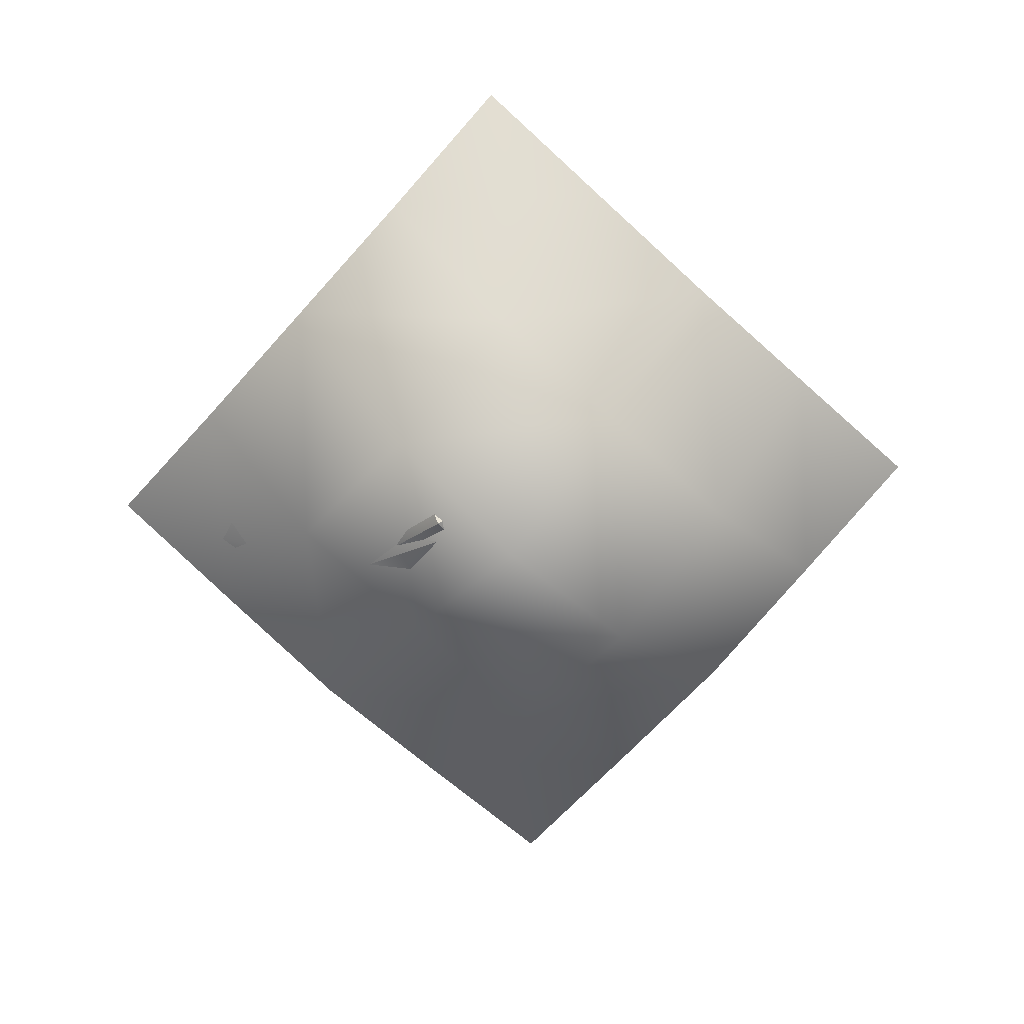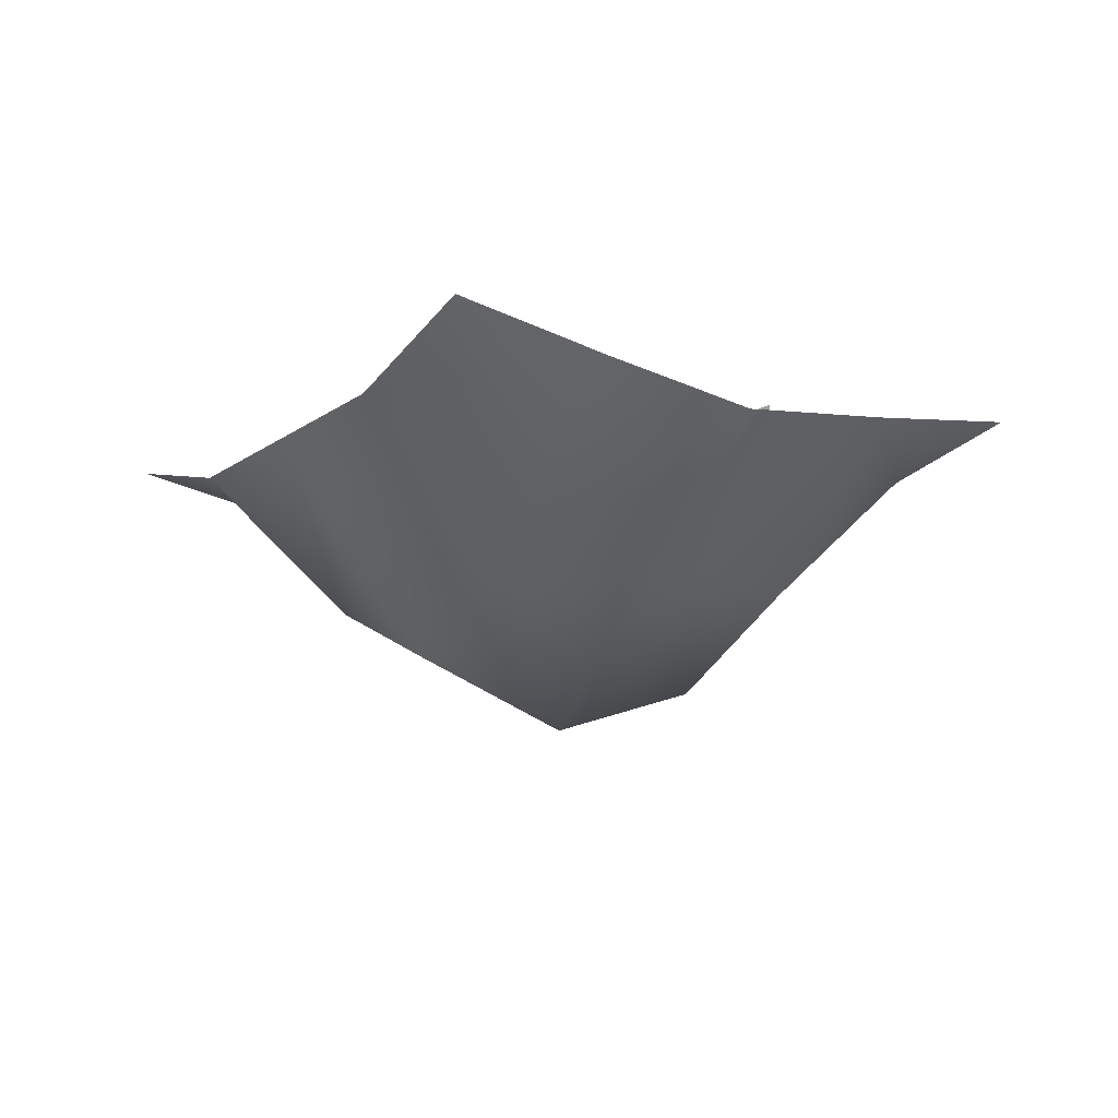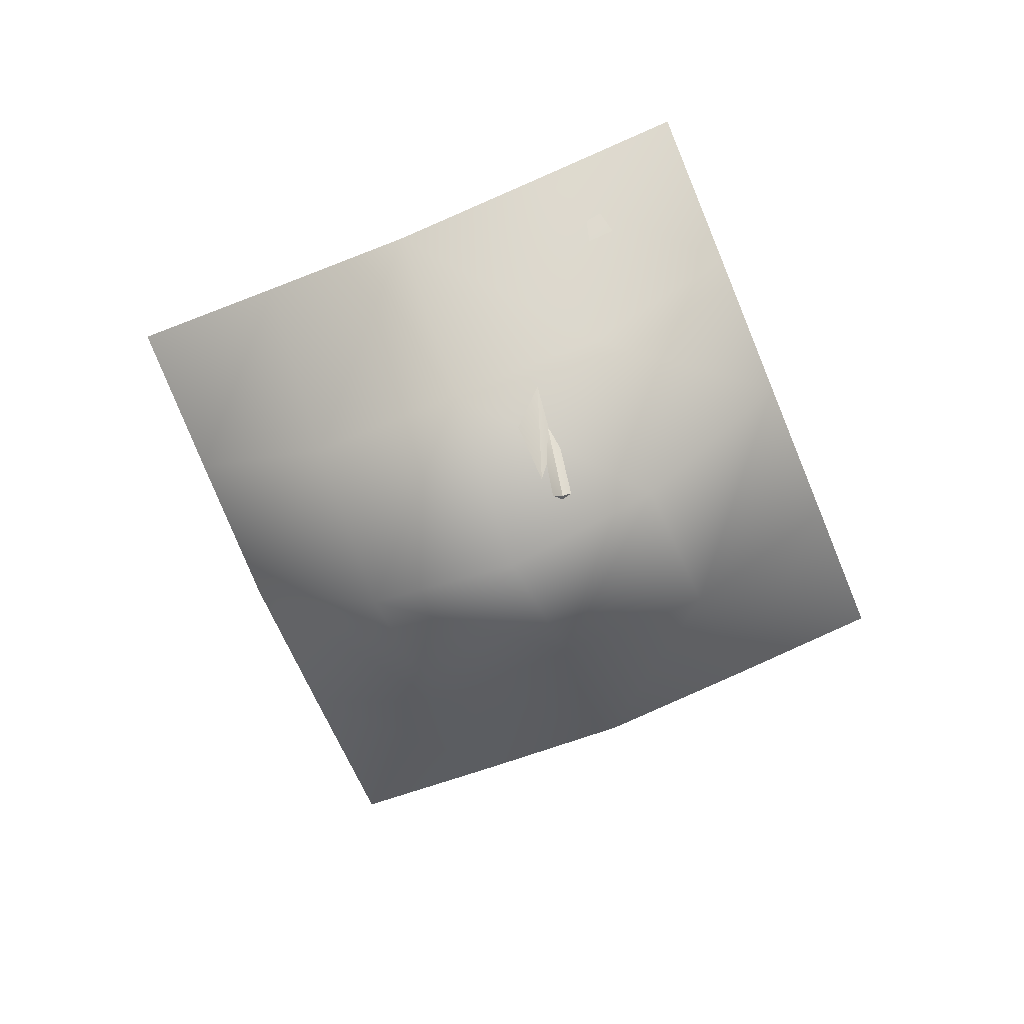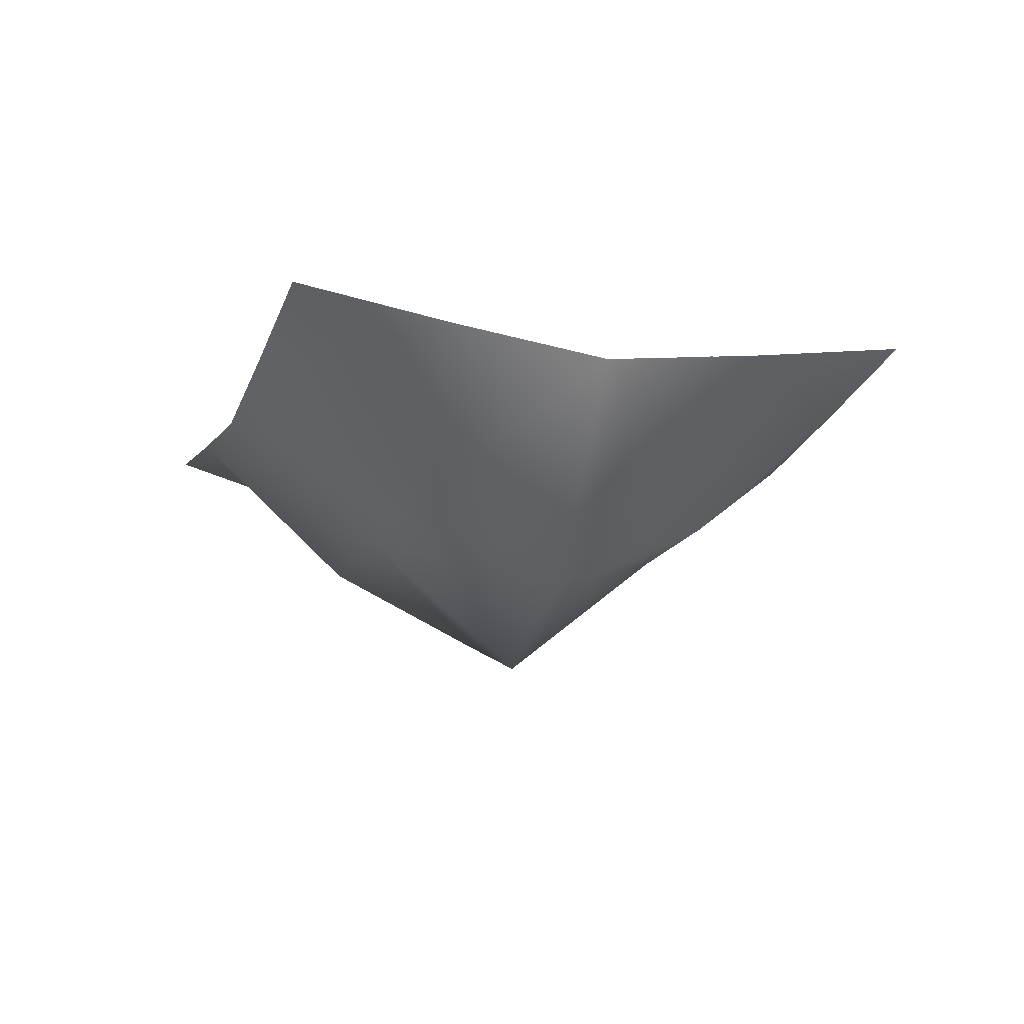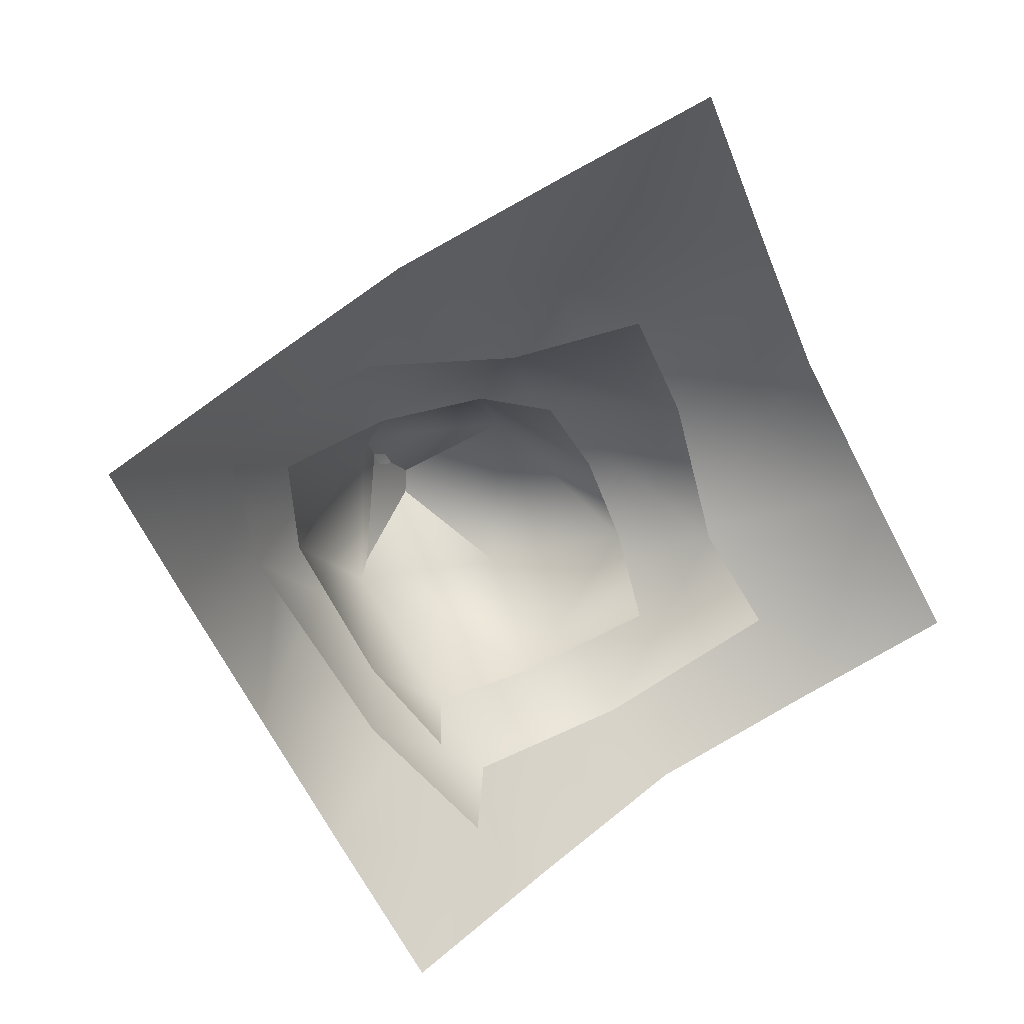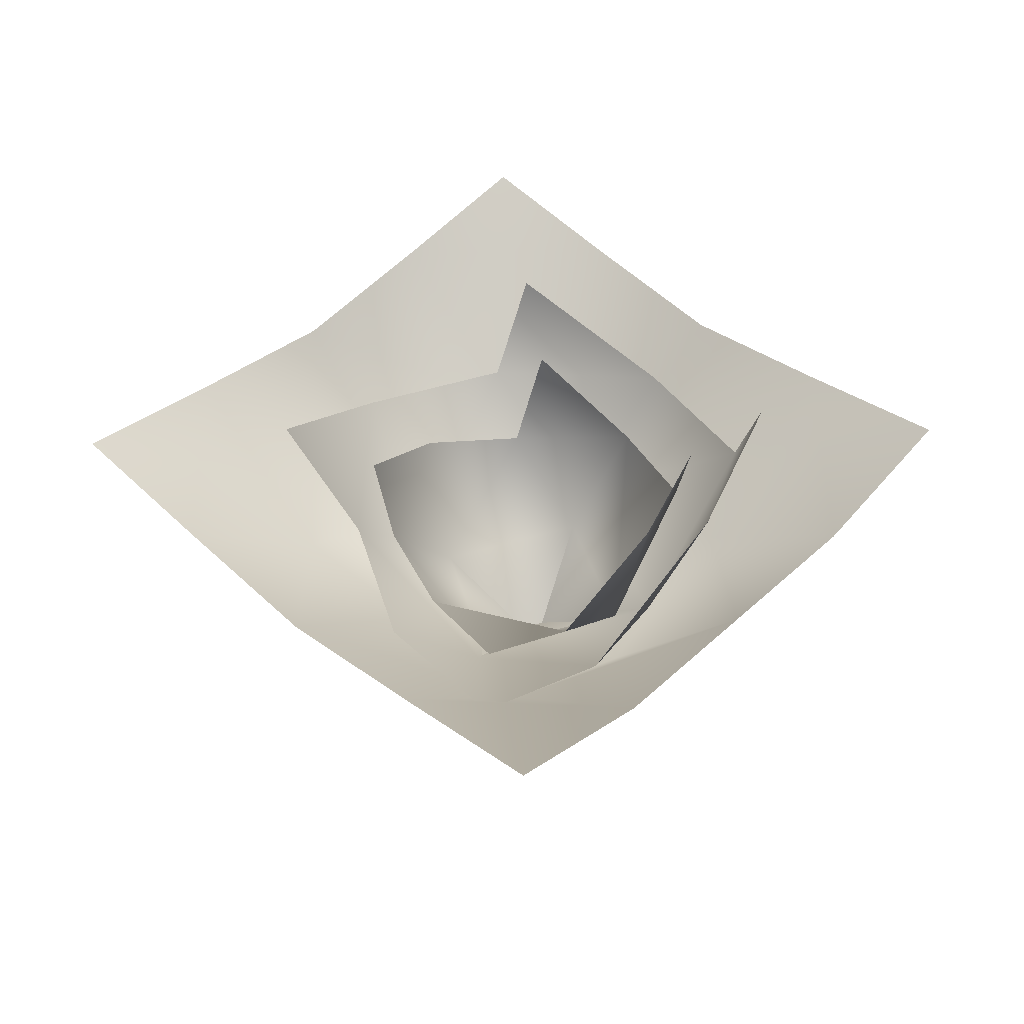
<metadata>
{"format":"obj","ext":"obj","renderer":"f3d","projection":"perspective","resolution":1024,"background":"white","views":[{"elev":-75.2,"azim":-15.9,"up":"+Z"},{"elev":-14.8,"azim":-7.5,"up":"+Z"},{"elev":-71.8,"azim":-131.3,"up":"+Z"},{"elev":-15.4,"azim":98.8,"up":"+Z"},{"elev":22.1,"azim":-22.6,"up":"+Y"},{"elev":46.6,"azim":-110.2,"up":"+Z"}]}
</metadata>
<code>
v 2.421 3.938 4.381
v 6.088 5.081 11.28
v 9.611 -2.735 7.739
v 2.421 3.938 4.381
v -1.142 8.037 10.56
v 6.088 5.081 11.28
v -1.142 8.037 10.56
v 2.717 10.14 14.3
v 6.088 5.081 11.28
v 2.421 3.938 4.381
v -6.335 4.005 5.41
v -1.142 8.037 10.56
v -6.335 4.005 5.41
v -7.24 8.32 10.06
v -1.142 8.037 10.56
v -13.41 6.133 10.8
v -7.24 8.32 10.06
v -6.335 4.005 5.41
v -12.16 0.5025 10.01
v -13.41 6.133 10.8
v -6.335 4.005 5.41
v -12.16 0.5025 10.01
v -6.335 4.005 5.41
v -5.896 -4.867 5.007
v -8.44 -6.323 13.1
v -12.16 0.5025 10.01
v -5.896 -4.867 5.007
v -6.335 4.005 5.41
v 2.421 3.938 4.381
v -1.604 -0.5838 1.276
v -5.896 -4.867 5.007
v -6.335 4.005 5.41
v -1.604 -0.5838 1.276
v -6.372 -18.66 12.87
v -9.445 -12.4 10.92
v -0.1135 -15.59 11.81
v -9.445 -12.4 10.92
v -3.186 -9.331 5.607
v -0.1135 -15.59 11.81
v -0.1135 -15.59 11.81
v -3.186 -9.331 5.607
v 6.145 -12.52 10.92
v -3.186 -9.331 5.607
v 3.073 -6.259 5.607
v 6.145 -12.52 10.92
v 3.073 -6.259 5.607
v 9.331 -3.186 5.607
v 6.145 -12.52 10.92
v 9.331 -3.186 5.607
v 12.4 -9.445 11.81
v 6.145 -12.52 10.92
v 9.331 -3.186 5.607
v 15.59 -0.1135 11.81
v 12.4 -9.445 11.81
v 15.59 -0.1135 11.81
v 18.66 -6.372 12.87
v 12.4 -9.445 11.81
v -9.445 -12.4 10.92
v -12.52 -6.145 10.92
v -3.186 -9.331 5.607
v -12.52 -6.145 10.92
v -6.259 -3.073 2.345
v -3.186 -9.331 5.607
v -3.186 -9.331 5.607
v -6.259 -3.073 2.345
v 3.073 -6.259 5.607
v -6.259 -3.073 2.345
v 0 0 -0.08238
v 3.073 -6.259 5.607
v 0 0 -0.08238
v 6.259 3.073 2.345
v 3.073 -6.259 5.607
v 6.259 3.073 2.345
v 9.331 -3.186 5.607
v 3.073 -6.259 5.607
v 6.259 3.073 2.345
v 12.52 6.145 10.92
v 9.331 -3.186 5.607
v 12.52 6.145 10.92
v 15.59 -0.1135 11.81
v 9.331 -3.186 5.607
v -9.331 3.186 5.607
v -6.259 -3.073 2.345
v -12.52 -6.145 10.92
v -9.331 3.186 5.607
v -3.073 6.259 5.607
v -6.259 -3.073 2.345
v -3.073 6.259 5.607
v 0 0 -0.08238
v -6.259 -3.073 2.345
v 0 0 -0.08238
v -3.073 6.259 5.607
v 6.259 3.073 2.345
v -3.073 6.259 5.607
v 3.186 9.331 5.607
v 6.259 3.073 2.345
v 6.259 3.073 2.345
v 3.186 9.331 5.607
v 12.52 6.145 10.92
v 3.186 9.331 5.607
v 9.445 12.4 11.81
v 12.52 6.145 10.92
v 3.186 9.331 5.607
v 0.1135 15.59 11.81
v 9.445 12.4 11.81
v 0.1135 15.59 11.81
v 6.372 18.66 12.87
v 9.445 12.4 11.81
v -15.59 0.1135 10.92
v -9.331 3.186 5.607
v -12.52 -6.145 10.92
v -12.4 9.445 11.81
v -9.331 3.186 5.607
v -15.59 0.1135 10.92
v -12.4 9.445 11.81
v -6.145 12.52 10.92
v -9.331 3.186 5.607
v -6.145 12.52 10.92
v -3.073 6.259 5.607
v -9.331 3.186 5.607
v -3.073 6.259 5.607
v -6.145 12.52 10.92
v 3.186 9.331 5.607
v -6.145 12.52 10.92
v 0.1135 15.59 11.81
v 3.186 9.331 5.607
v -18.66 6.372 12.87
v -12.4 9.445 11.81
v -15.59 0.1135 10.92
v -1.604 -0.5838 1.276
v 2.421 3.938 4.381
v 2.557 -4.621 4.791
v 2.557 -4.621 4.791
v 2.421 3.938 4.381
v 9.611 -2.735 7.739
v 3.635 -8.947 10.56
v 2.557 -4.621 4.791
v 9.611 -2.735 7.739
v 3.635 -8.947 10.56
v -2.532 -10.54 10.56
v 2.557 -4.621 4.791
v -2.532 -10.54 10.56
v -5.896 -4.867 5.007
v 2.557 -4.621 4.791
v -5.896 -4.867 5.007
v -1.604 -0.5838 1.276
v 2.557 -4.621 4.791
v 8.872 -4.03 14.03
v 3.635 -8.947 10.56
v 9.611 -2.735 7.739
v -8.44 -6.323 13.1
v -5.896 -4.867 5.007
v -2.532 -10.54 10.56
v -4.74 -10.54 15.4
v -8.44 -6.323 13.1
v -2.532 -10.54 10.56
v 0.5031 3.088 5.02
v 1.6 3.551 12.19
v 5.487 -2.279 6.909
v 0.5031 3.088 5.02
v -2.973 6.873 11.6
v 1.6 3.551 12.19
v -2.973 6.873 11.6
v -1.234 7.136 14.62
v 1.6 3.551 12.19
v 0.5031 3.088 5.02
v -6.013 3.623 5.788
v -2.973 6.873 11.6
v -6.013 3.623 5.788
v -7.076 6.356 11.21
v -2.973 6.873 11.6
v -6.013 3.623 5.788
v -10.72 1.416 11.16
v -7.076 6.356 11.21
v -10.72 1.416 11.16
v -11.27 5.21 11.8
v -7.076 6.356 11.21
v -6.013 3.623 5.788
v 0.5031 3.088 5.02
v -3.547 0.01699 1.962
v -3.547 0.01699 1.962
v 0.5031 3.088 5.02
v 0.1296 -3.293 5.325
v 0.1296 -3.293 5.325
v 0.5031 3.088 5.02
v 5.487 -2.279 6.909
v -0.719 -5.628 11.6
v 0.1296 -3.293 5.325
v 5.487 -2.279 6.909
v -6.179 -3.008 5.487
v 0.1296 -3.293 5.325
v -0.719 -5.628 11.6
v -6.179 -3.008 5.487
v -3.547 0.01699 1.962
v 0.1296 -3.293 5.325
v 2.996 -2.627 14.4
v -0.719 -5.628 11.6
v 5.487 -2.279 6.909
v -4.886 -6.379 11.6
v -6.179 -3.008 5.487
v -0.719 -5.628 11.6
v -8.594 -3.292 13.65
v -6.179 -3.008 5.487
v -4.886 -6.379 11.6
v -8.594 -3.292 13.65
v -10.72 1.416 11.16
v -6.179 -3.008 5.487
v -10.72 1.416 11.16
v -6.013 3.623 5.788
v -6.179 -3.008 5.487
v -6.179 -3.008 5.487
v -6.013 3.623 5.788
v -3.547 0.01699 1.962
v -6.35 -6.274 15.51
v -8.594 -3.292 13.65
v -4.886 -6.379 11.6
g mtl_nt_hydro_lettuce_seedling
f 3 2 1
f 6 5 4
f 9 8 7
f 12 11 10
f 15 14 13
f 18 17 16
f 21 20 19
f 24 23 22
f 27 26 25
f 30 29 28
f 33 32 31
f 36 35 34
f 39 38 37
f 42 41 40
f 45 44 43
f 48 47 46
f 51 50 49
f 54 53 52
f 57 56 55
f 60 59 58
f 63 62 61
f 66 65 64
f 69 68 67
f 72 71 70
f 75 74 73
f 78 77 76
f 81 80 79
f 84 83 82
f 87 86 85
f 90 89 88
f 93 92 91
f 96 95 94
f 99 98 97
f 102 101 100
f 105 104 103
f 108 107 106
f 111 110 109
f 114 113 112
f 117 116 115
f 120 119 118
f 123 122 121
f 126 125 124
f 129 128 127
f 132 131 130
f 135 134 133
f 138 137 136
f 141 140 139
f 144 143 142
f 147 146 145
f 150 149 148
f 153 152 151
f 156 155 154
f 159 158 157
f 162 161 160
f 165 164 163
f 168 167 166
f 171 170 169
f 174 173 172
f 177 176 175
f 180 179 178
f 183 182 181
f 186 185 184
f 189 188 187
f 192 191 190
f 195 194 193
f 198 197 196
f 201 200 199
f 204 203 202
f 207 206 205
f 210 209 208
f 213 212 211
f 216 215 214

</code>
